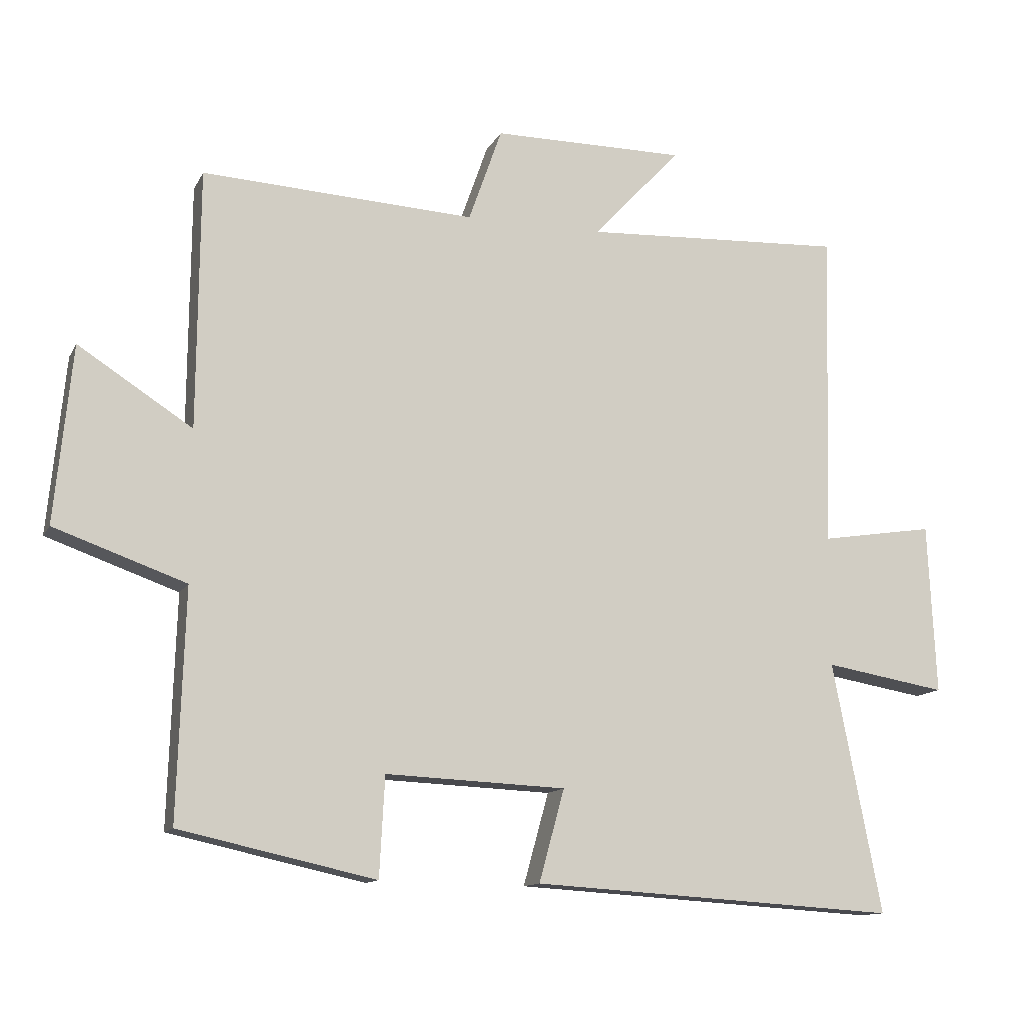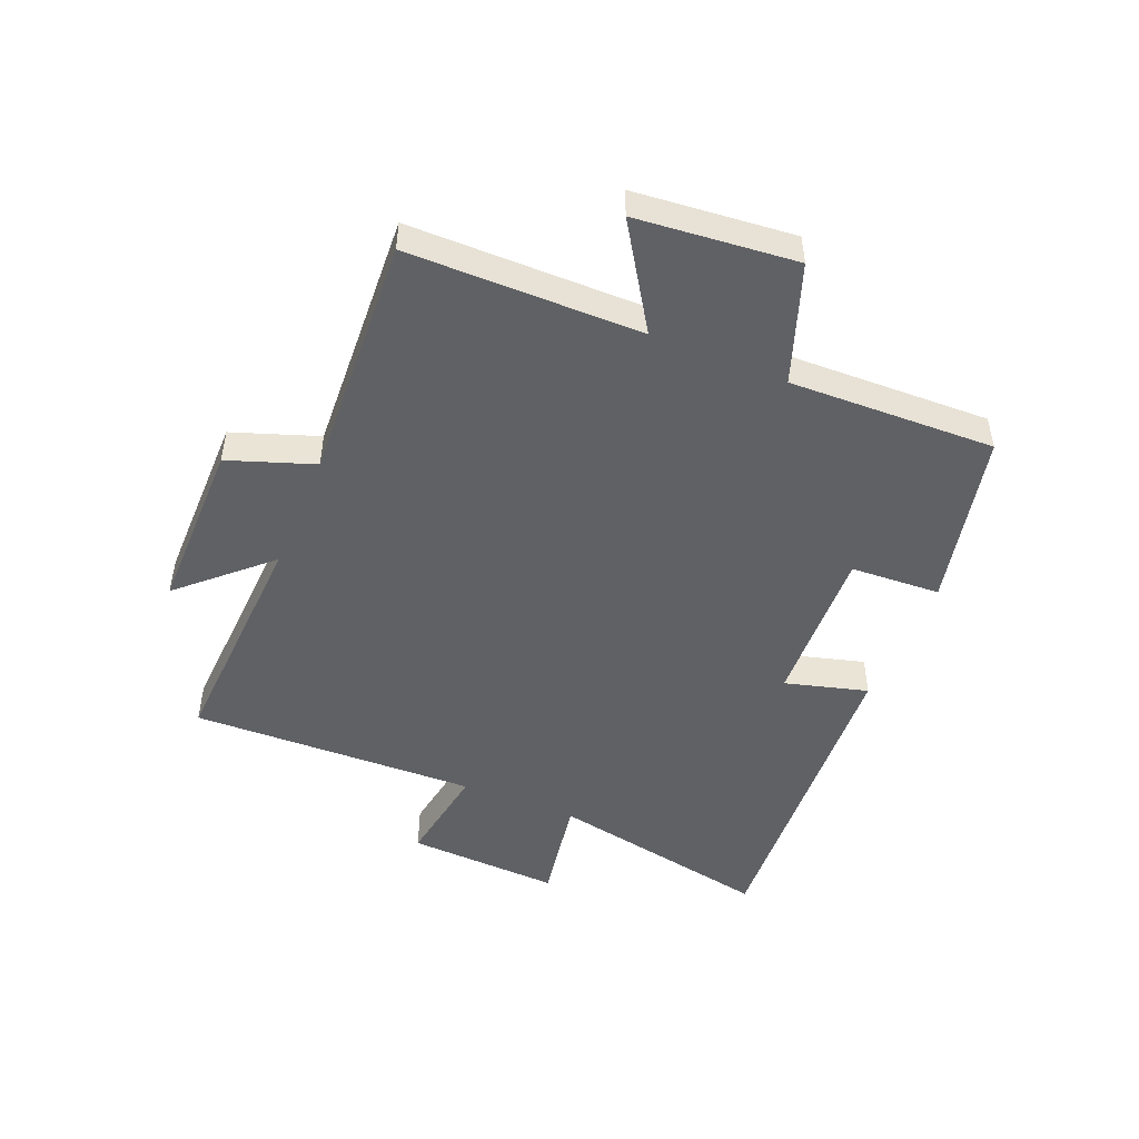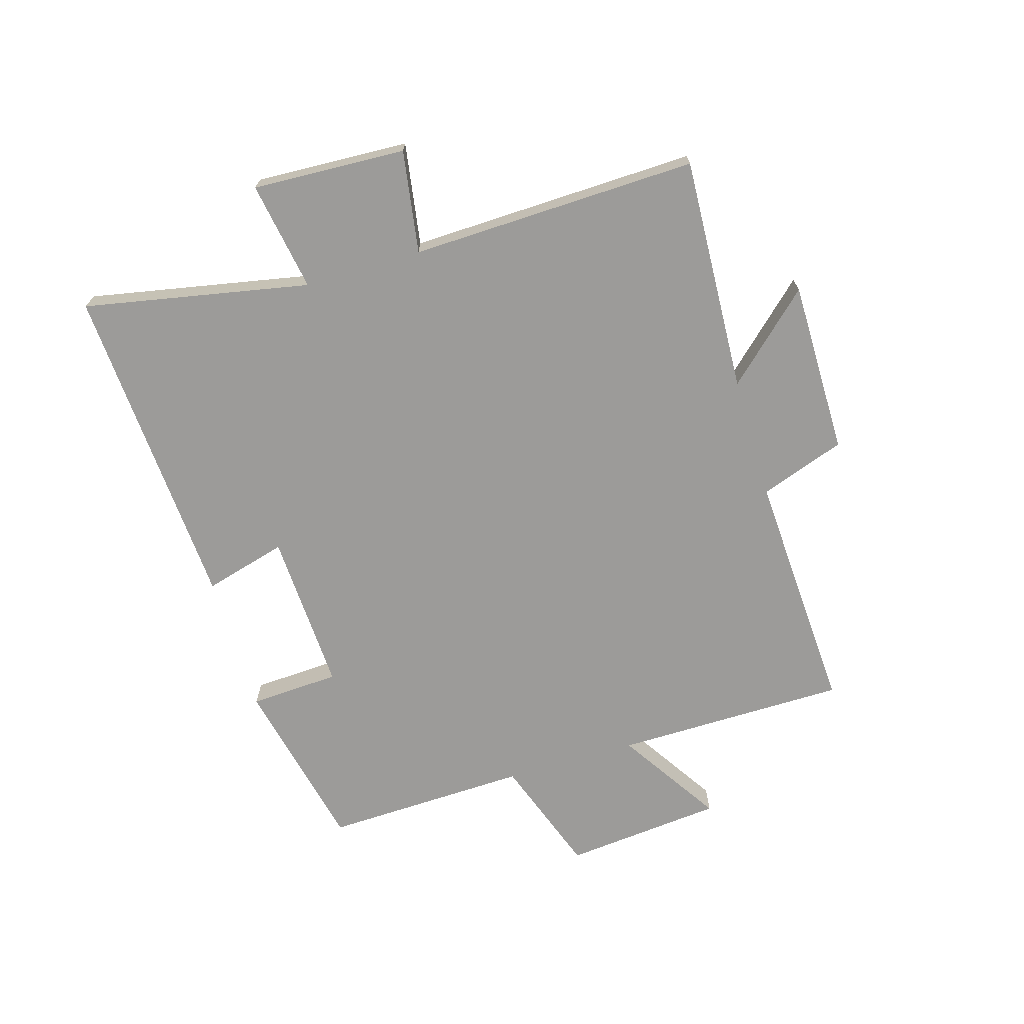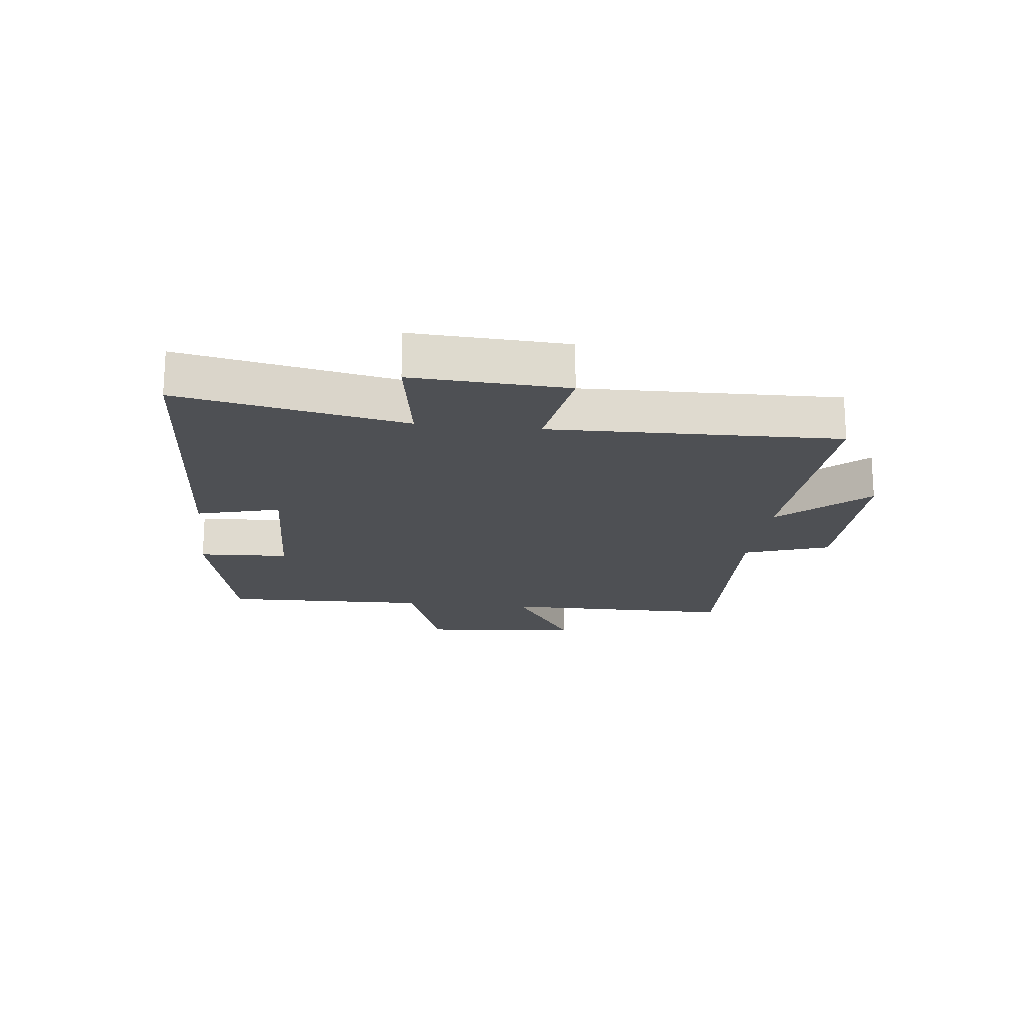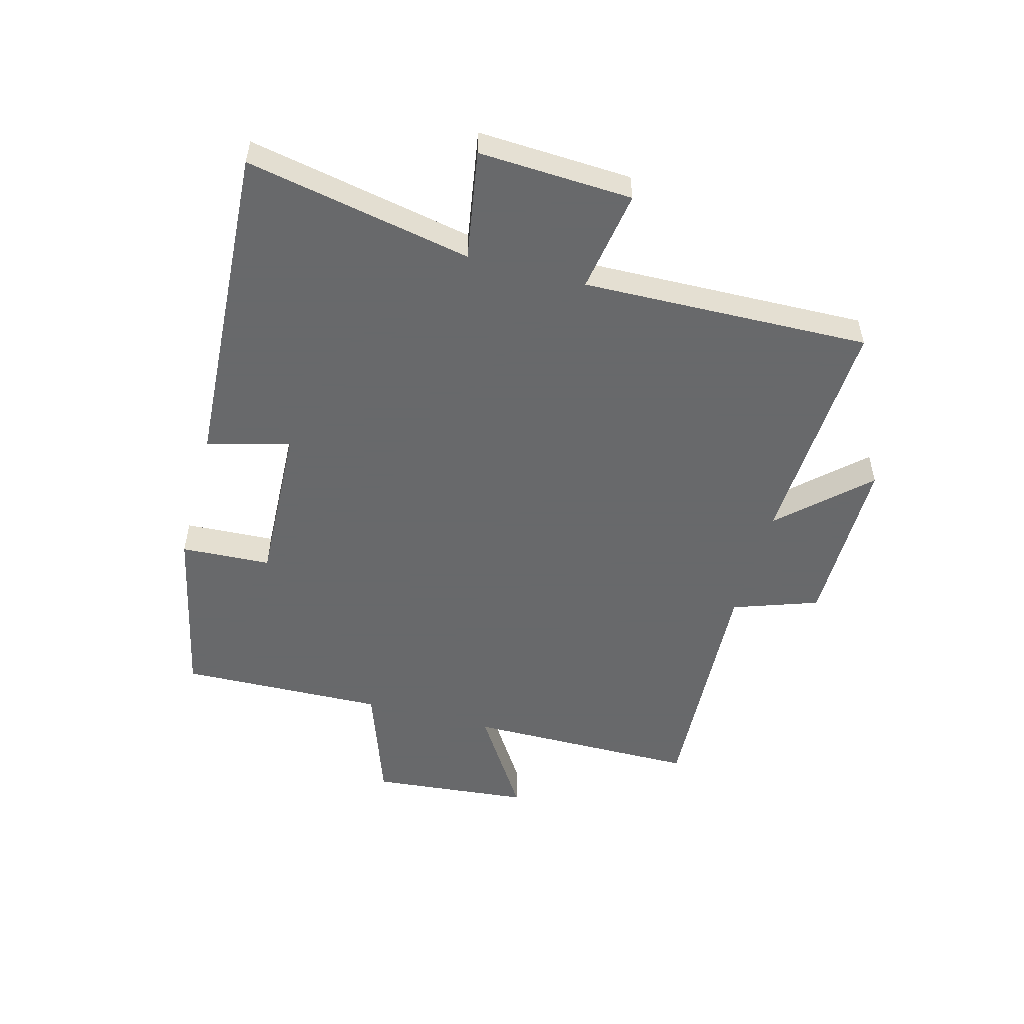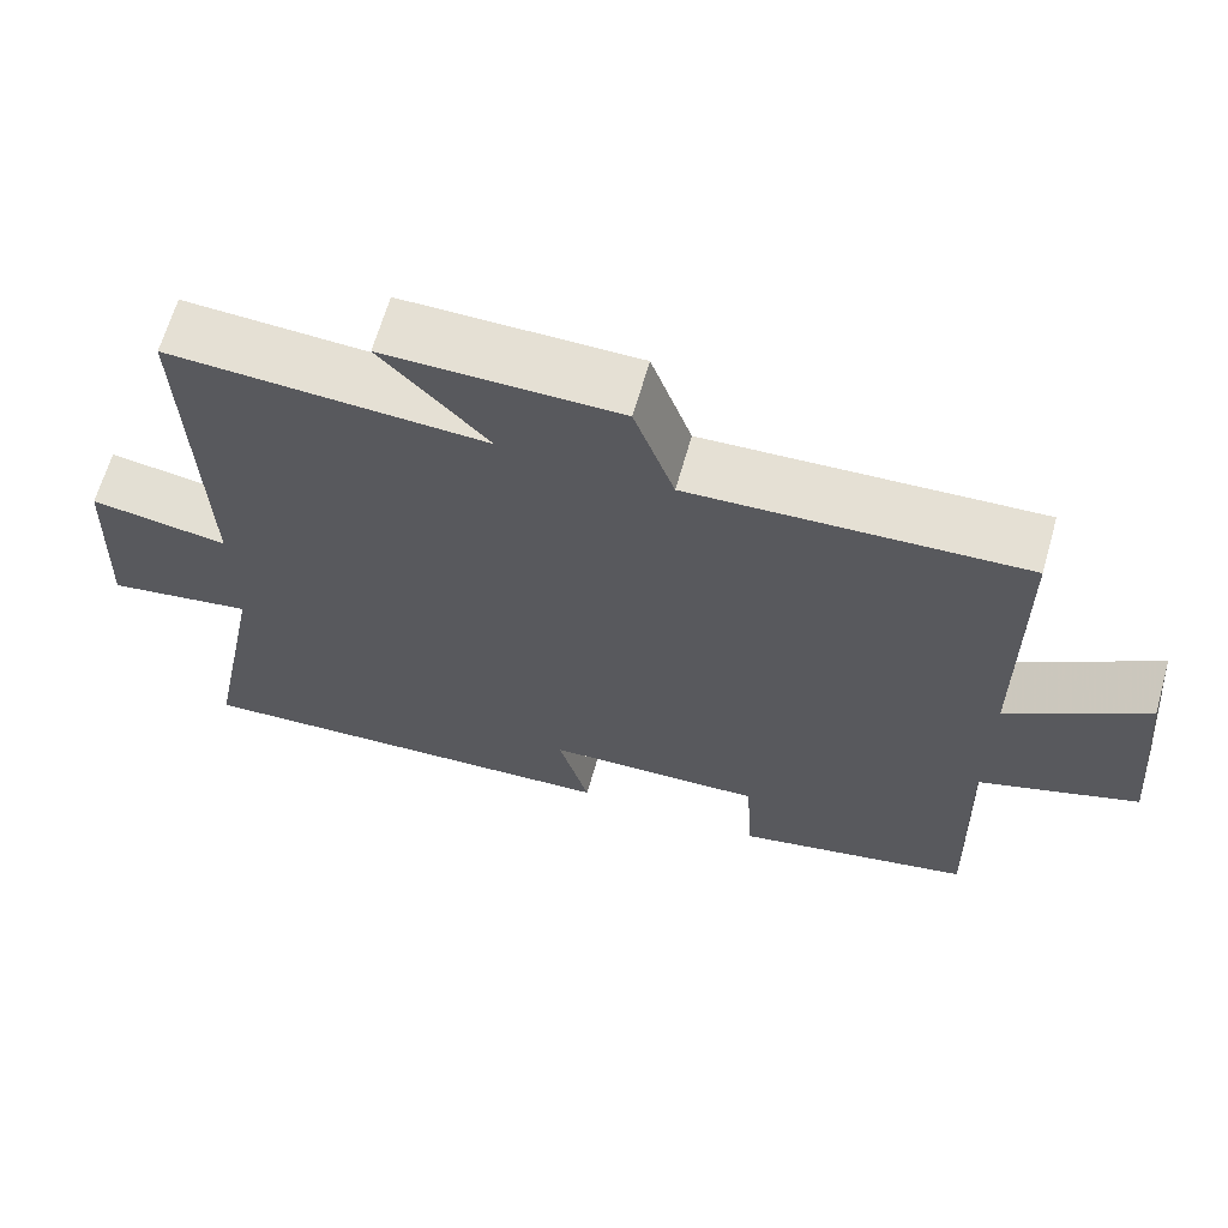
<metadata>
{"format":"obj","ext":"obj","renderer":"f3d","projection":"perspective","resolution":1024,"background":"white","views":[{"elev":-12.5,"azim":161.4,"up":"+Z"},{"elev":-48.7,"azim":67.5,"up":"+Y"},{"elev":-69.7,"azim":-73.4,"up":"+Y"},{"elev":-18.6,"azim":-96.8,"up":"+Y"},{"elev":-52.6,"azim":-105.2,"up":"+Y"},{"elev":65.2,"azim":15.9,"up":"+Z"}]}
</metadata>
<code>
v 0.511 0.07 -0.435
v 0.217 0.07 -0.5
v 0.209 0.07 -0.35
v -0.061 0.07 -0.362
v -0.023 0.07 -0.5
v -0.573 0.07 -0.534
v -0.5 0.07 -0.158
v -0.683 0.07 -0.189
v -0.671 0.07 0.067
v -0.5 0.07 0.04
v -0.514 0.07 0.519
v -0.121 0.07 0.5
v -0.253 0.07 0.642
v 0.037 0.07 0.642
v 0.087 0.07 0.5
v 0.497 0.07 0.522
v 0.5 0.07 0.134
v 0.671 0.07 0.244
v 0.697 0.07 -0.022
v 0.5 0.07 -0.092
v 0.511 0 -0.435
v 0.217 0 -0.5
v 0.209 0 -0.35
v -0.061 0 -0.362
v -0.023 0 -0.5
v -0.573 0 -0.534
v -0.5 0 -0.158
v -0.683 0 -0.189
v -0.671 0 0.067
v -0.5 0 0.04
v -0.514 0 0.519
v -0.121 0 0.5
v -0.253 0 0.642
v 0.037 0 0.642
v 0.087 0 0.5
v 0.497 0 0.522
v 0.5 0 0.134
v 0.671 0 0.244
v 0.697 0 -0.022
v 0.5 0 -0.092
f 17 18 19 20
f 15 16 17 20
f 15 20 1
f 12 13 14 15
f 12 15 1
f 10 11 12 1
f 7 8 9 10
f 4 5 6 7
f 3 4 7 10
f 1 2 3
f 1 3 10
f 40 39 38 37
f 40 37 36 35
f 21 40 35
f 35 34 33 32
f 21 35 32
f 21 32 31 30
f 30 29 28 27
f 27 26 25 24
f 30 27 24 23
f 23 22 21
f 30 23 21
f 1 21 22 2
f 2 22 23 3
f 3 23 24 4
f 4 24 25 5
f 5 25 26 6
f 6 26 27 7
f 7 27 28 8
f 8 28 29 9
f 9 29 30 10
f 10 30 31 11
f 11 31 32 12
f 12 32 33 13
f 13 33 34 14
f 14 34 35 15
f 15 35 36 16
f 16 36 37 17
f 17 37 38 18
f 18 38 39 19
f 19 39 40 20
f 20 40 21 1

</code>
